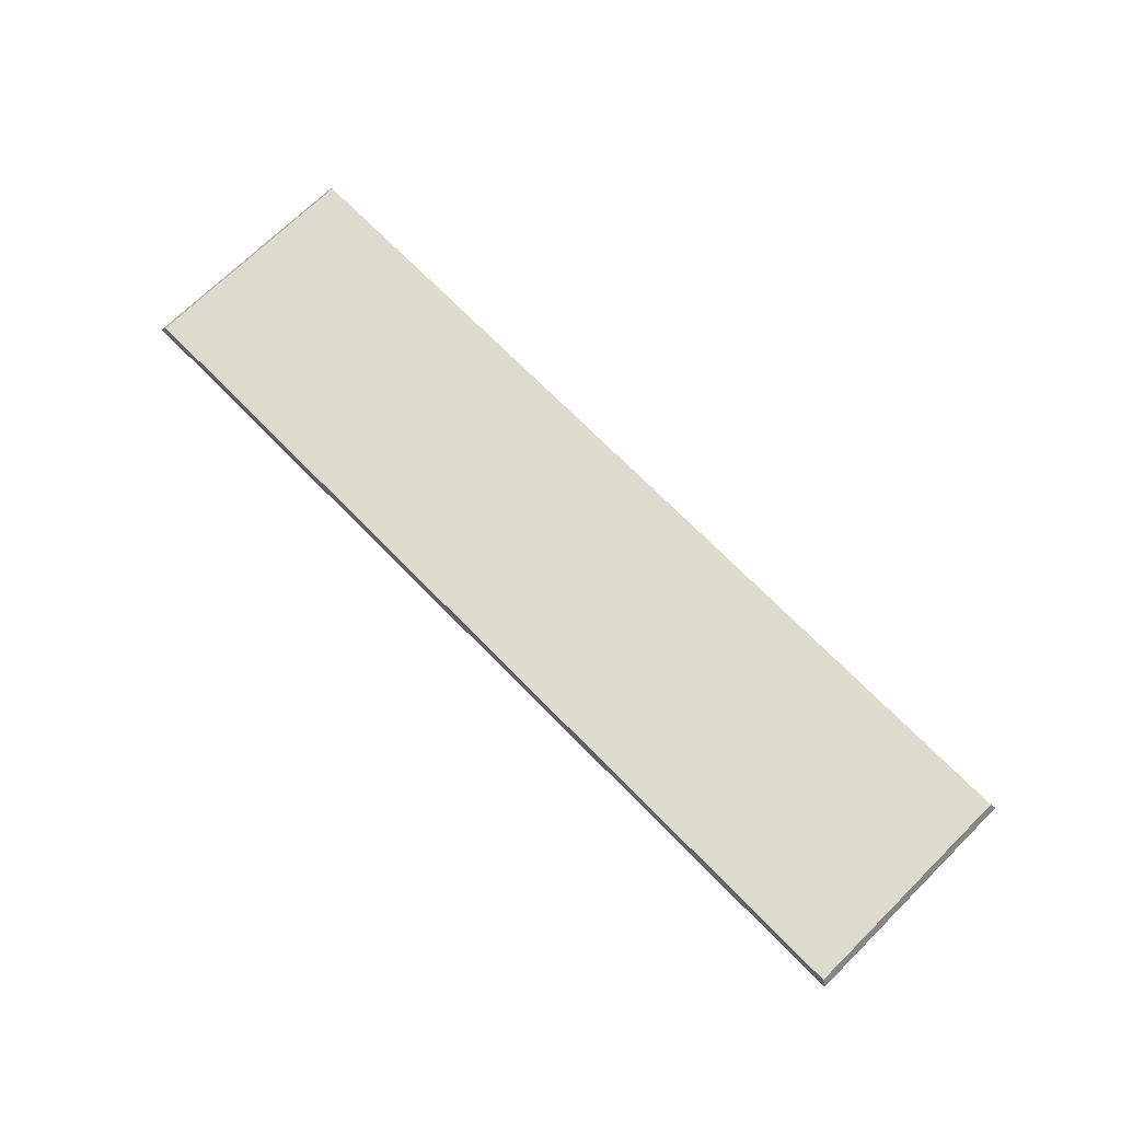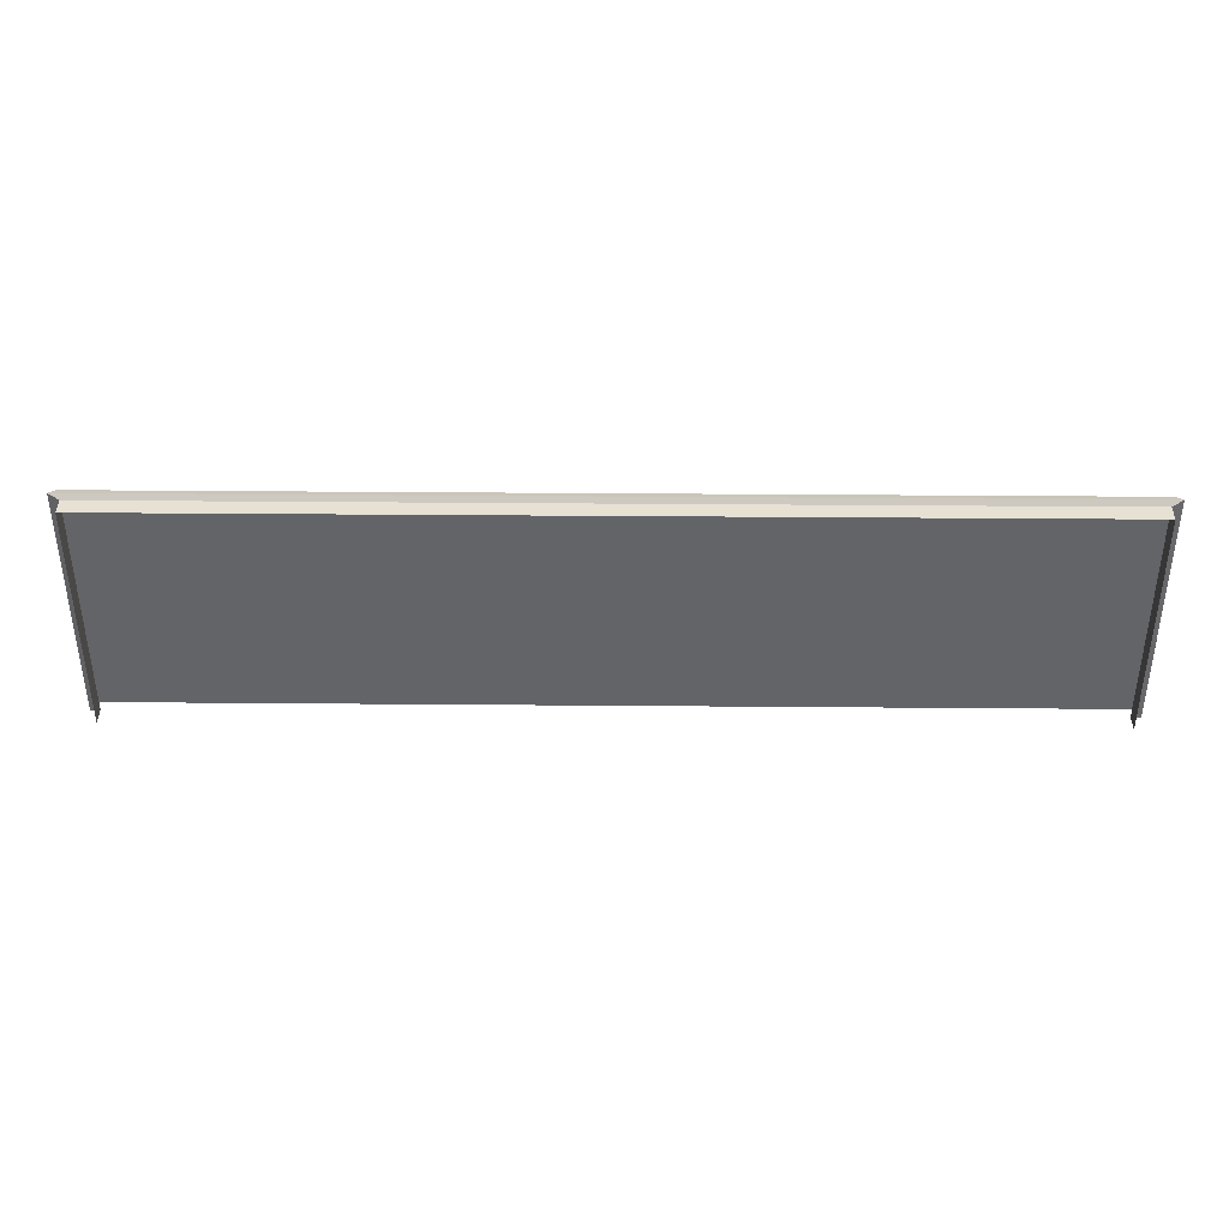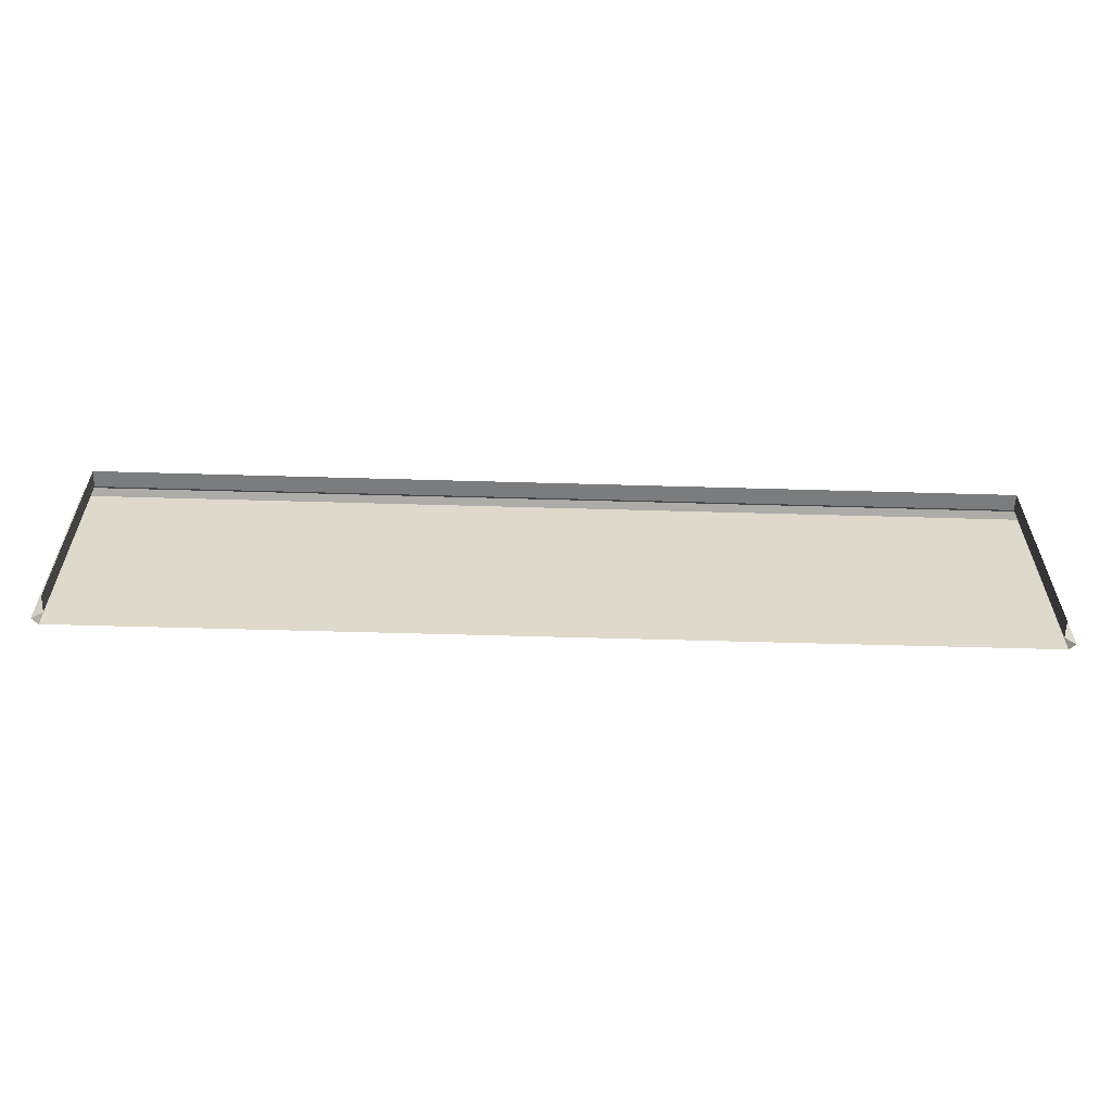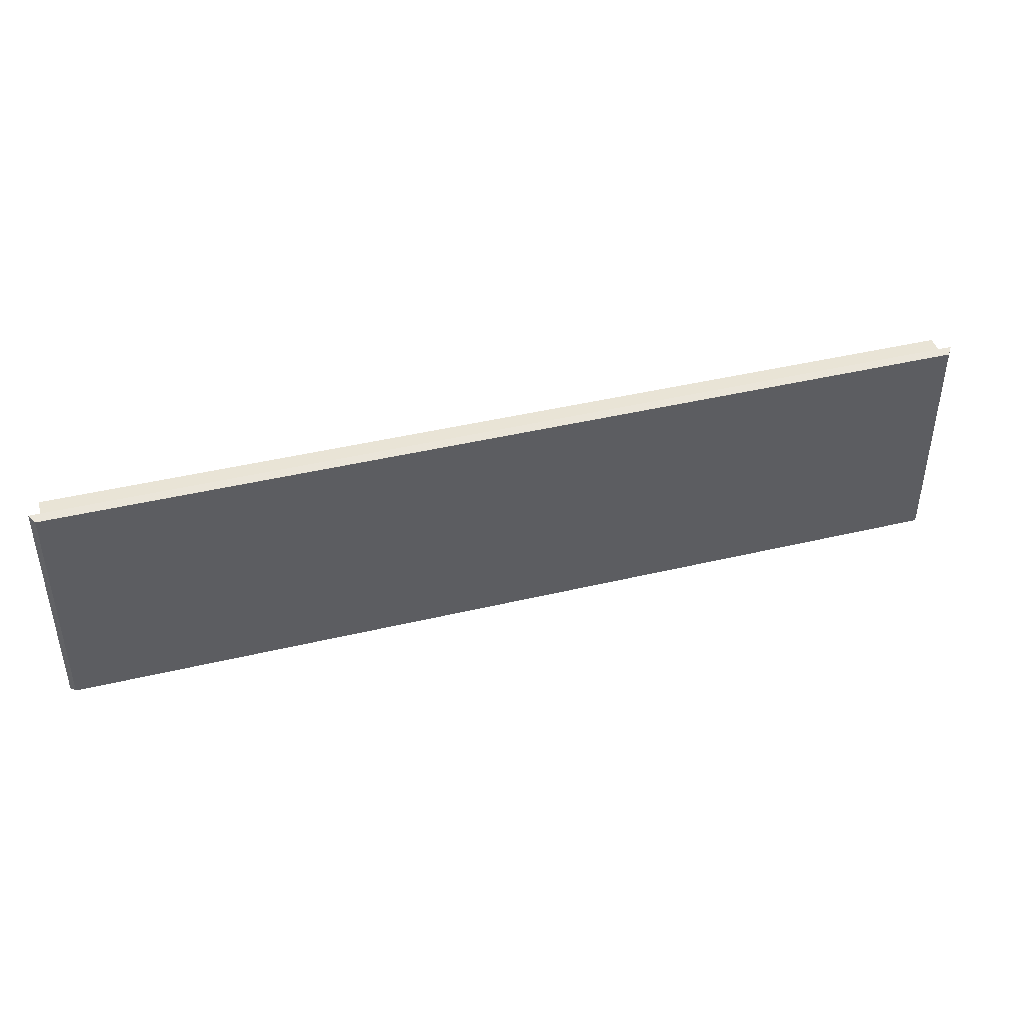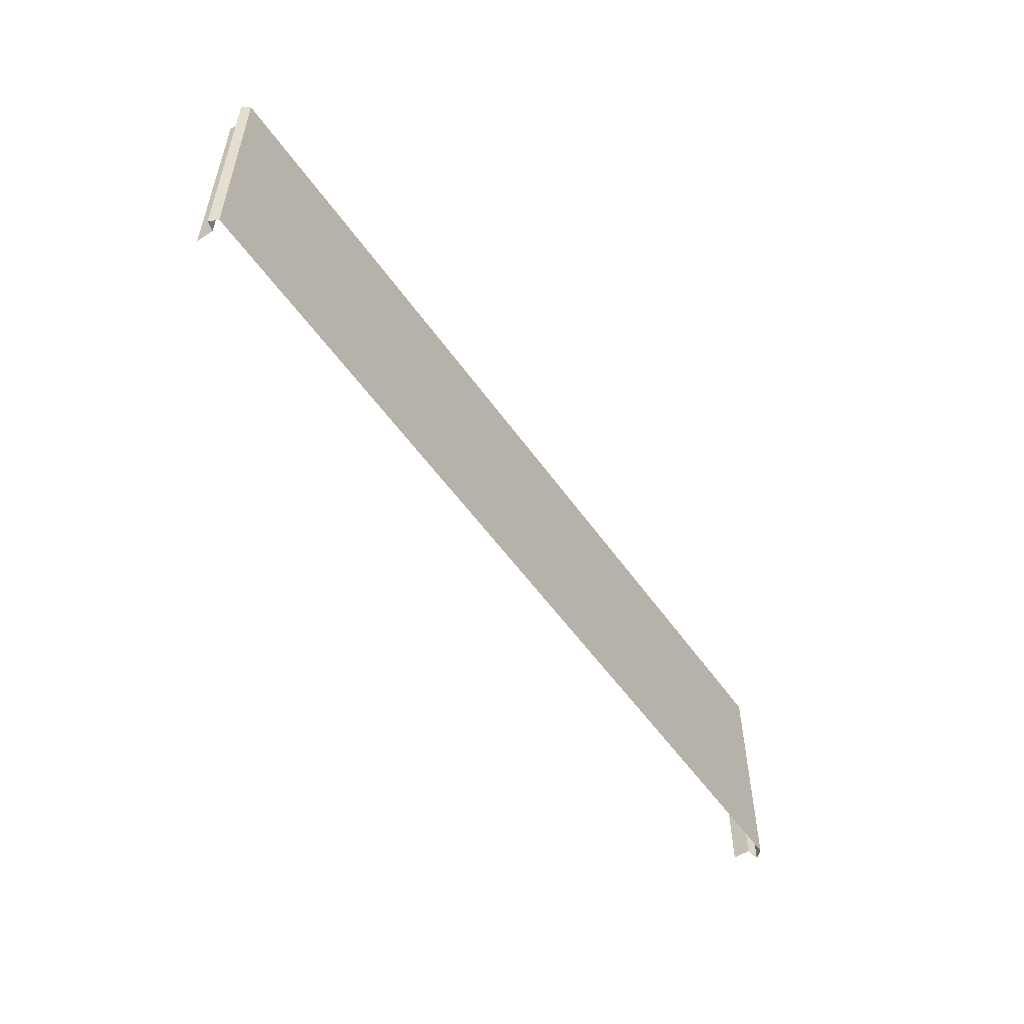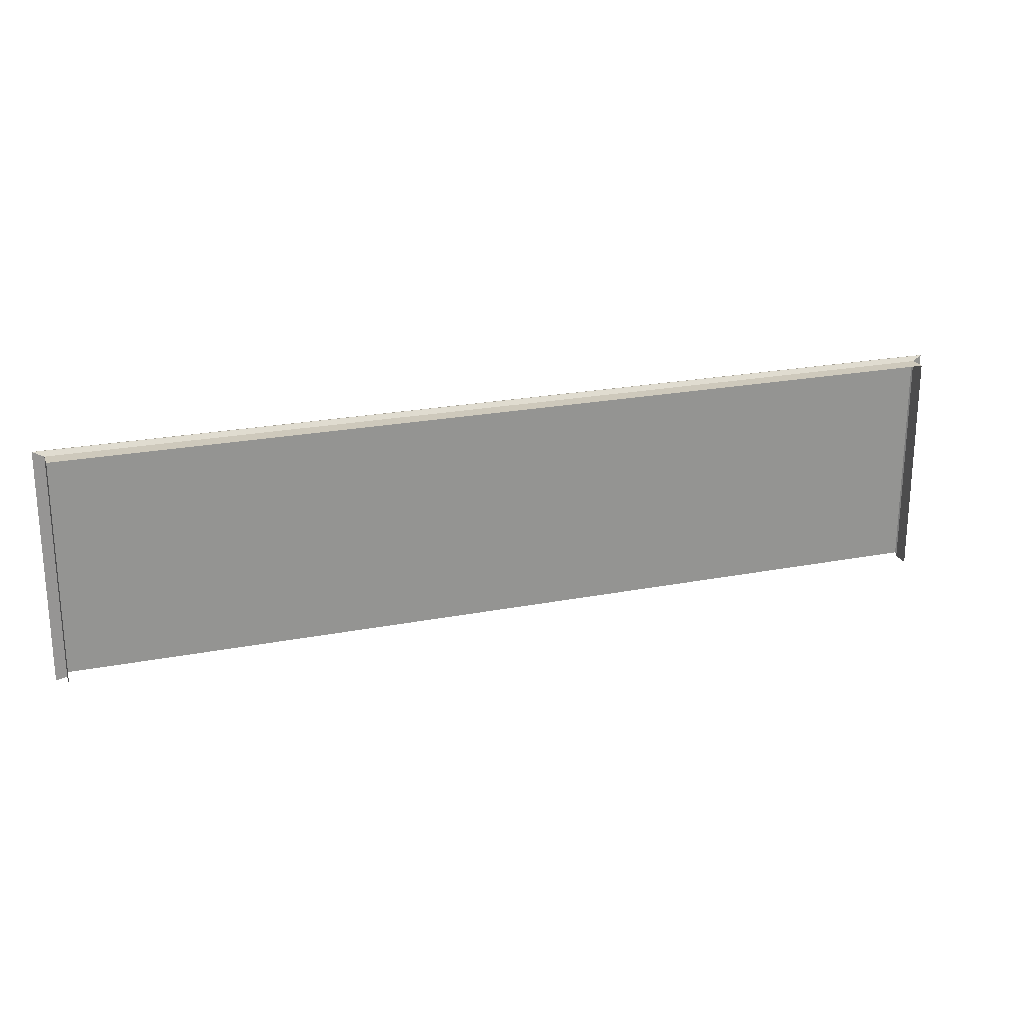
<metadata>
{"format":"obj","ext":"obj","renderer":"f3d","projection":"perspective","resolution":1024,"background":"white","views":[{"elev":71.2,"azim":45.5,"up":"+Y"},{"elev":38.6,"azim":0.6,"up":"+Z"},{"elev":-58.7,"azim":-1.7,"up":"+Z"},{"elev":42.6,"azim":164.1,"up":"+Z"},{"elev":-53.9,"azim":124.2,"up":"+Z"},{"elev":22.3,"azim":-18.7,"up":"+Z"}]}
</metadata>
<code>
o Cube_Cube.003
v -0.3536 -0.3778 -3.703
v -0.3536 -0.3778 -4.094
v 1.208 -0.3778 -4.094
v 1.208 -0.3778 -3.703
v -0.3536 -0.3482 -3.703
v -0.3536 -0.3482 -4.094
v 1.208 -0.3482 -4.094
v 1.208 -0.3482 -3.703
v -0.3719 -0.3414 -3.695
v -0.3719 -0.3414 -4.102
v 1.226 -0.3414 -4.102
v 1.226 -0.3414 -3.695
v -0.3624 -0.3277 -3.7
v -0.3624 -0.3277 -4.096
v 1.217 -0.3277 -4.096
v 1.217 -0.3277 -3.7
f 6 1 5
f 8 3 7
f 5 4 8
f 8 9 5
f 12 13 9
f 8 11 12
f 5 10 6
f 15 13 16
f 12 15 16
f 9 14 10
f 6 2 1
f 8 4 3
f 5 1 4
f 8 12 9
f 12 16 13
f 8 7 11
f 5 9 10
f 15 14 13
f 12 11 15
f 9 13 14

</code>
